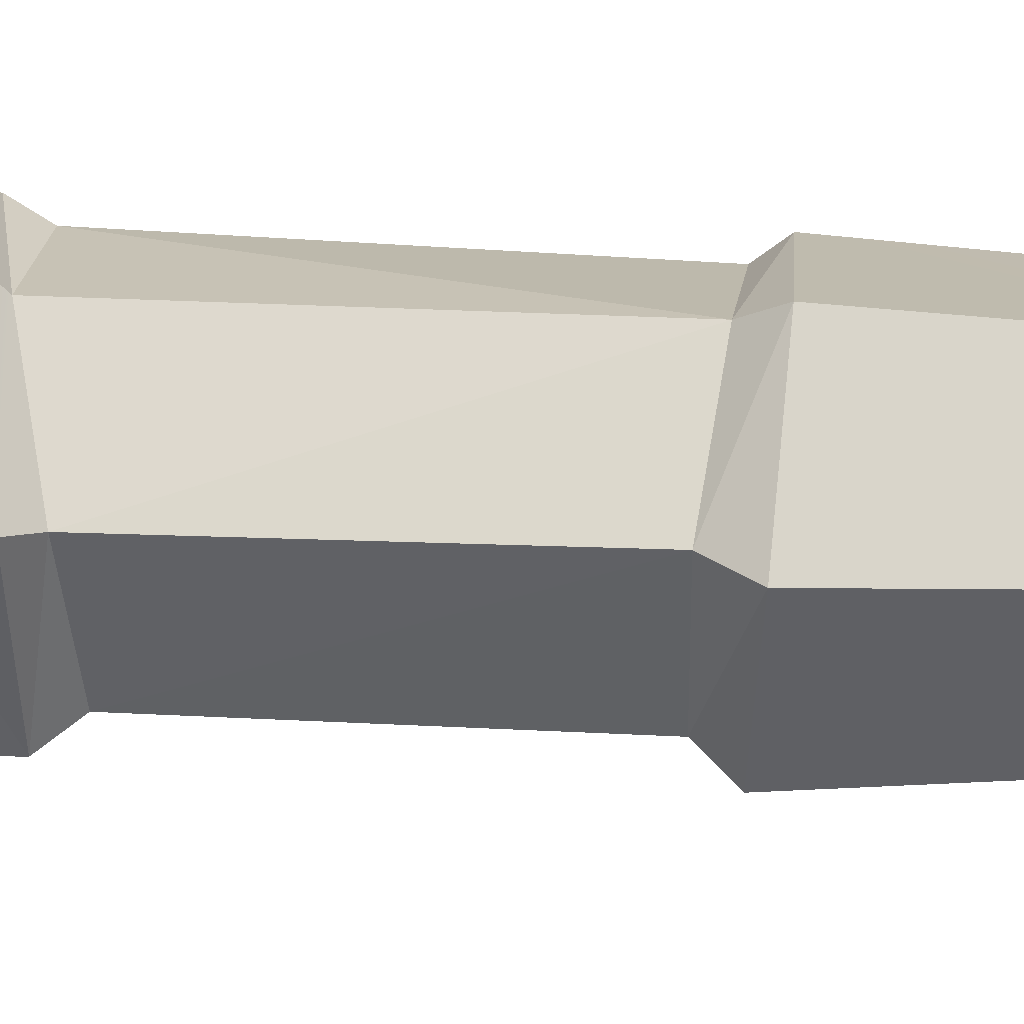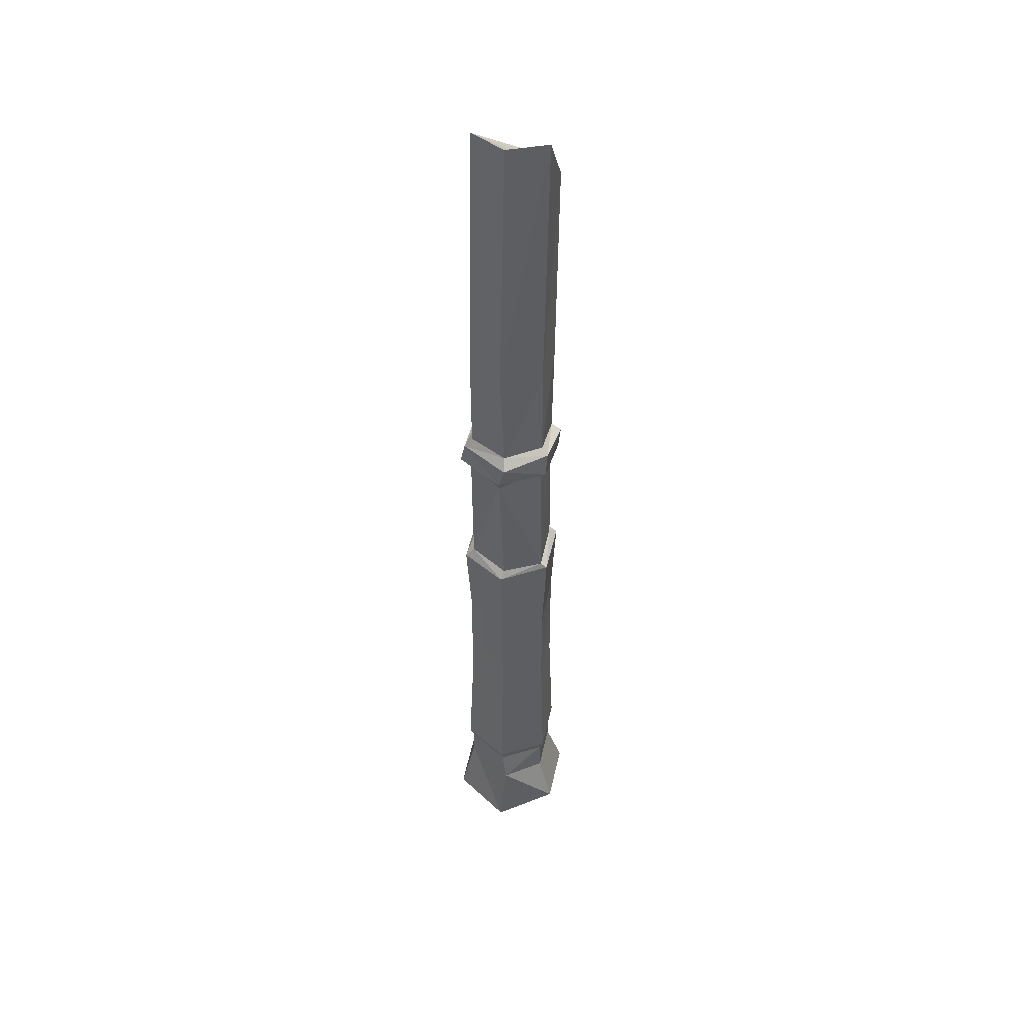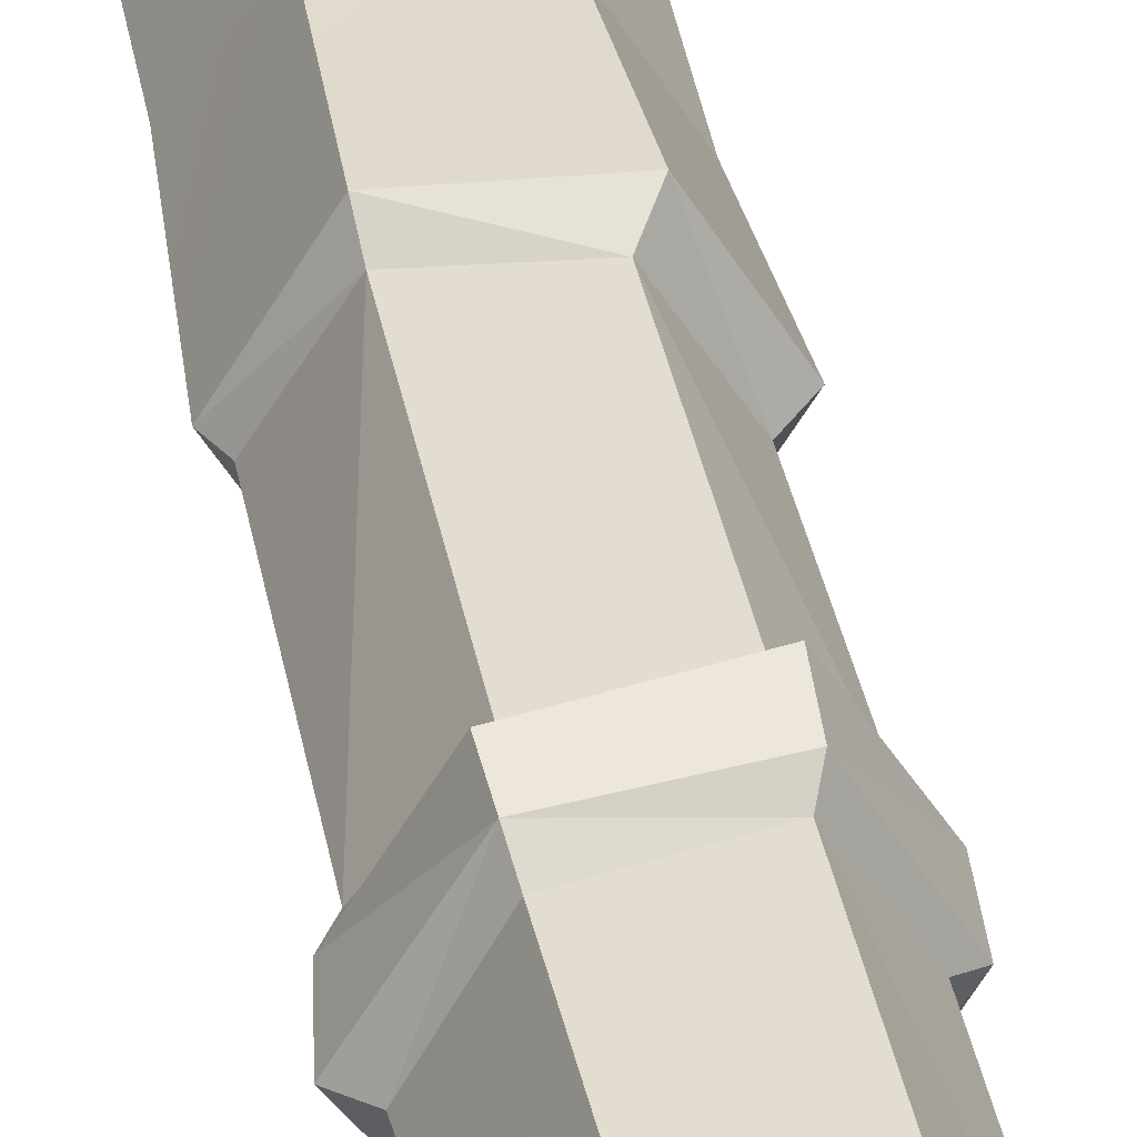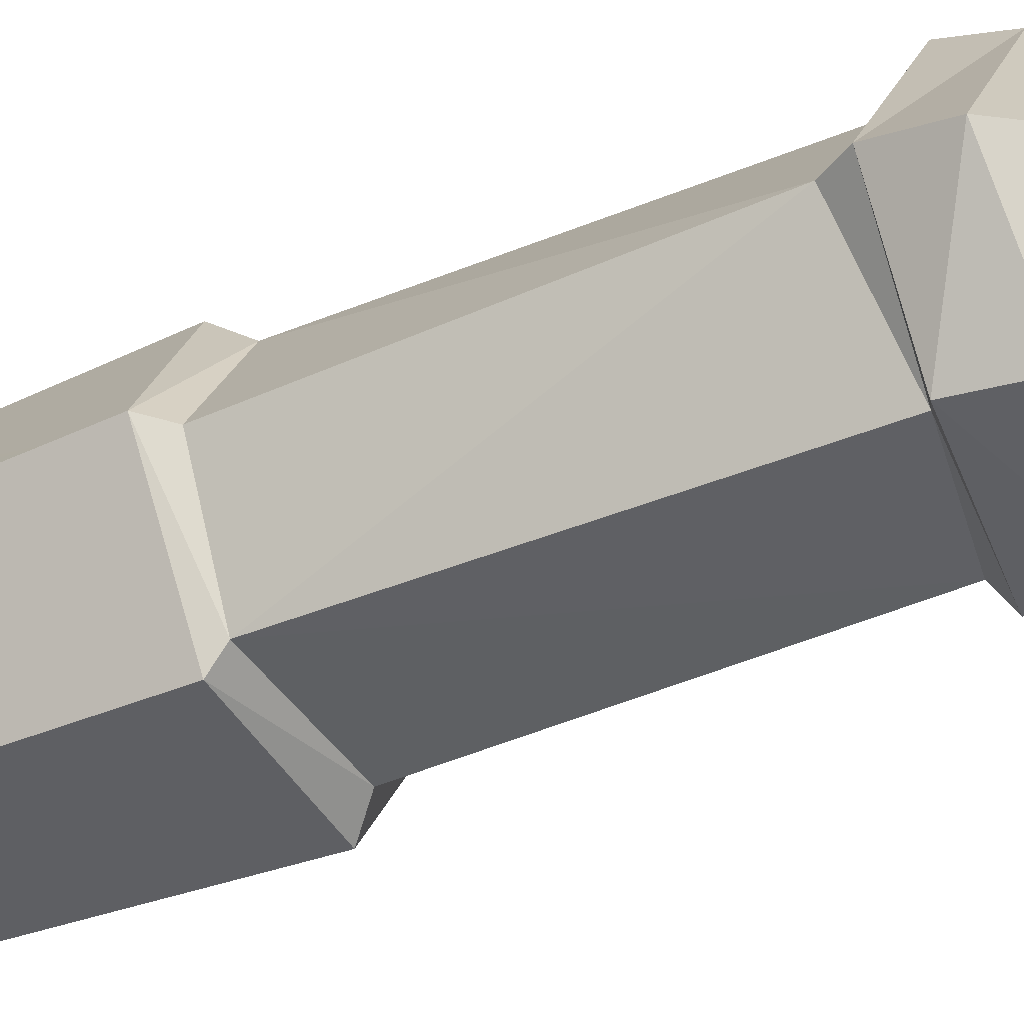
<metadata>
{"format":"obj","ext":"obj","renderer":"f3d","projection":"perspective","resolution":1024,"background":"white","views":[{"elev":74.6,"azim":-87.6,"up":"+Z"},{"elev":46.1,"azim":102.6,"up":"+Y"},{"elev":36.6,"azim":170.6,"up":"+Z"},{"elev":-42.8,"azim":117.0,"up":"+Z"}]}
</metadata>
<code>
g bladGoblinBreak01
v -0.02859 -0.4333 0.05272
v -0.02309 -0.3882 0.04384
v 0.03085 -0.4414 0.05272
v 0.02414 -0.382 0.03983
v -0.05749 -0.428 0.002041
v -0.04521 -0.3818 0.004003
v -0.02859 -0.4333 0.05272
v -0.02309 -0.3882 0.04384
v -0.01853 -0.3494 0.03894
v -0.04111 -0.348 -7.868e-08
v -0.0286 -0.4371 -0.05272
v -0.02105 -0.388 -0.03868
v -0.05749 -0.428 0.002041
v -0.04521 -0.3818 0.004003
v 0.03086 -0.439 -0.05272
v 0.02361 -0.3911 -0.03868
v -0.0286 -0.4371 -0.05272
v -0.02105 -0.388 -0.03868
v 0.06055 -0.4517 1.989e-08
v 0.05185 -0.3872 -0.004611
v 0.03086 -0.439 -0.05272
v 0.05185 -0.3872 -0.004611
v 0.02361 -0.3911 -0.03868
v 0.03086 -0.439 -0.05272
v 0.03085 -0.4414 0.05272
v 0.02414 -0.382 0.03983
v 0.06055 -0.4517 1.989e-08
v 0.02414 -0.382 0.03983
v 0.05185 -0.3872 -0.004611
v 0.06055 -0.4517 1.989e-08
v -0.02105 -0.388 -0.03868
v -0.01853 -0.3511 -0.03894
v -0.04521 -0.3818 0.004003
v -0.04111 -0.348 -7.868e-08
v 0.02361 -0.3911 -0.03868
v 0.02661 -0.3555 -0.03894
v -0.02105 -0.388 -0.03868
v -0.01853 -0.3511 -0.03894
v 0.02361 -0.3911 -0.03868
v 0.05185 -0.3872 -0.004611
v 0.02661 -0.3555 -0.03894
v 0.05185 -0.3872 -0.004611
v 0.04919 -0.3569 -3.666e-08
v 0.02661 -0.3555 -0.03894
v 0.05185 -0.3872 -0.004611
v 0.02414 -0.382 0.03983
v 0.04919 -0.3569 -3.666e-08
v 0.02414 -0.382 0.03983
v 0.02662 -0.3539 0.03894
v 0.04919 -0.3569 -3.666e-08
v -0.02309 -0.3882 0.04384
v -0.01853 -0.3494 0.03894
v 0.02414 -0.382 0.03983
v -0.01853 -0.3494 0.03894
v 0.02662 -0.3539 0.03894
v 0.02414 -0.382 0.03983
v -0.01743 0.1149 -0.03583
v 0.02501 0.1225 -0.03537
v -0.01889 0.207 -0.03687
v 0.02501 0.1225 -0.03537
v 0.02367 0.2091 -0.03449
v -0.01889 0.207 -0.03687
v -0.03778 -0.03164 -0.002718
v -0.01613 -0.03468 -0.03626
v -0.03915 0.07031 0.003228
v -0.01613 -0.03468 -0.03626
v -0.01717 0.08032 -0.0351
v -0.03915 0.07031 0.003228
v -0.03778 -0.03164 -0.002718
v -0.03915 0.07031 0.003228
v -0.01515 -0.03094 0.03562
v -0.03915 0.07031 0.003228
v -0.0171 0.07712 0.03774
v -0.01515 -0.03094 0.03562
v -0.01515 -0.03094 0.03562
v -0.0171 0.07712 0.03774
v 0.02579 -0.0361 0.0343
v -0.0171 0.07712 0.03774
v 0.02462 0.08554 0.03565
v 0.02579 -0.0361 0.0343
v 0.04662 -0.03895 -0.001886
v 0.02579 -0.0361 0.0343
v 0.04734 0.08058 0.002118
v 0.02579 -0.0361 0.0343
v 0.02462 0.08554 0.03565
v 0.04734 0.08058 0.002118
v 0.04662 -0.03895 -0.001886
v 0.04734 0.08058 0.002118
v 0.0286 -0.03877 -0.03653
v 0.04734 0.08058 0.002118
v 0.02387 0.08972 -0.03459
v 0.0286 -0.03877 -0.03653
v -0.01613 -0.03468 -0.03626
v 0.0286 -0.03877 -0.03653
v -0.01717 0.08032 -0.0351
v 0.0286 -0.03877 -0.03653
v 0.02387 0.08972 -0.03459
v -0.01717 0.08032 -0.0351
v -0.04542 -0.3368 -4.545e-08
v -0.02067 -0.3398 -0.04264
v -0.04246 -0.2321 -1.515e-06
v -0.02006 -0.2279 -0.03846
v -0.01975 -0.1185 -0.03839
v -0.04215 -0.1063 -3.748e-06
v -0.02066 -0.3382 0.04264
v -0.04542 -0.3368 -4.545e-08
v -0.02007 -0.2316 0.03846
v -0.04246 -0.2321 -1.515e-06
v -0.04215 -0.1063 -3.748e-06
v -0.01972 -0.1066 0.03838
v -0.02301 -0.04374 0.04246
v 0.02701 -0.0463 0.04245
v -0.01972 -0.1066 0.03838
v 0.02505 -0.1189 0.03838
v 0.02701 -0.0463 0.04245
v 0.05219 -0.04664 -1.002e-05
v 0.02505 -0.1189 0.03838
v 0.04741 -0.131 -6.084e-06
v 0.02505 -0.1189 0.03838
v 0.02469 -0.2269 0.03845
v 0.04709 -0.2226 -3.207e-06
v 0.05357 -0.3457 5.29e-09
v 0.04709 -0.2226 -3.207e-06
v 0.02882 -0.3443 -0.04265
v 0.02471 -0.2231 -0.03844
v 0.02882 -0.3443 -0.04265
v 0.02471 -0.2231 -0.03844
v -0.02067 -0.3398 -0.04264
v -0.02006 -0.2279 -0.03846
v 0.02501 -0.1308 -0.03838
v -0.01975 -0.1185 -0.03839
v -0.01853 -0.3511 -0.03894
v -0.02067 -0.3398 -0.04264
v -0.04111 -0.348 -7.868e-08
v -0.04542 -0.3368 -4.545e-08
v -0.02067 -0.3398 -0.04264
v -0.01853 -0.3511 -0.03894
v 0.02882 -0.3443 -0.04265
v 0.02661 -0.3555 -0.03894
v 0.02882 -0.3443 -0.04265
v 0.02661 -0.3555 -0.03894
v 0.05357 -0.3457 5.29e-09
v 0.04919 -0.3569 -3.666e-08
v -0.01613 -0.03468 -0.03626
v -0.03778 -0.03164 -0.002718
v -0.02266 -0.04184 -0.04247
v -0.03778 -0.03164 -0.002718
v -0.04787 -0.04151 -5.286e-06
v -0.02266 -0.04184 -0.04247
v -0.02266 -0.04184 -0.04247
v 0.02735 -0.0444 -0.04243
v -0.01613 -0.03468 -0.03626
v 0.02735 -0.0444 -0.04243
v 0.0286 -0.03877 -0.03653
v -0.01613 -0.03468 -0.03626
v -0.04787 -0.04151 -5.286e-06
v -0.03778 -0.03164 -0.002718
v -0.02301 -0.04374 0.04246
v -0.03778 -0.03164 -0.002718
v -0.01515 -0.03094 0.03562
v -0.02301 -0.04374 0.04246
v -0.02301 -0.04374 0.04246
v -0.01515 -0.03094 0.03562
v 0.02701 -0.0463 0.04245
v -0.01515 -0.03094 0.03562
v 0.02579 -0.0361 0.0343
v 0.02701 -0.0463 0.04245
v 0.02701 -0.0463 0.04245
v 0.02579 -0.0361 0.0343
v 0.05219 -0.04664 -1.002e-05
v 0.02579 -0.0361 0.0343
v 0.04662 -0.03895 -0.001886
v 0.05219 -0.04664 -1.002e-05
v 0.04662 -0.03895 -0.001886
v 0.0286 -0.03877 -0.03653
v 0.05219 -0.04664 -1.002e-05
v 0.0286 -0.03877 -0.03653
v 0.02735 -0.0444 -0.04243
v 0.05219 -0.04664 -1.002e-05
v -0.04542 -0.3368 -4.545e-08
v -0.02066 -0.3382 0.04264
v -0.04111 -0.348 -7.868e-08
v -0.01853 -0.3494 0.03894
v -0.02066 -0.3382 0.04264
v 0.02882 -0.3426 0.04264
v -0.01853 -0.3494 0.03894
v 0.02662 -0.3539 0.03894
v 0.02882 -0.3426 0.04264
v 0.05357 -0.3457 5.29e-09
v 0.02662 -0.3539 0.03894
v 0.04919 -0.3569 -3.666e-08
v -0.01889 0.207 -0.03687
v -0.0412 0.2073 -0.0005486
v -0.01743 0.1149 -0.03583
v -0.0389 0.1085 -0.0003279
v -0.01955 0.2084 0.03607
v -0.01752 0.112 0.03506
v -0.0412 0.2073 -0.0005486
v -0.01752 0.112 0.03506
v -0.0389 0.1085 -0.0003279
v -0.0412 0.2073 -0.0005486
v 0.02391 0.2121 0.0347
v 0.02674 0.1216 0.03357
v -0.01955 0.2084 0.03607
v 0.02674 0.1216 0.03357
v -0.01752 0.112 0.03506
v -0.01955 0.2084 0.03607
v 0.02391 0.2121 0.0347
v 0.04244 0.213 0.002044
v 0.02674 0.1216 0.03357
v 0.04244 0.213 0.002044
v 0.04717 0.1223 -0.00304
v 0.02674 0.1216 0.03357
v 0.04244 0.213 0.002044
v 0.02367 0.2091 -0.03449
v 0.04717 0.1223 -0.00304
v 0.02367 0.2091 -0.03449
v 0.02501 0.1225 -0.03537
v 0.04717 0.1223 -0.00304
v -0.01889 0.207 -0.03687
v 0.02367 0.2091 -0.03449
v -0.03693 0.3961 -0.03537
v 0.02367 0.2091 -0.03449
v 0.003645 0.4516 -0.03421
v -0.03693 0.3961 -0.03537
v -0.06055 0.398 -0.003462
v -0.0412 0.2073 -0.0005486
v -0.03693 0.3961 -0.03537
v -0.0412 0.2073 -0.0005486
v -0.01889 0.207 -0.03687
v -0.03693 0.3961 -0.03537
v -0.06055 0.398 -0.003462
v -0.03645 0.4004 0.03731
v -0.0412 0.2073 -0.0005486
v -0.01955 0.2084 0.03607
v 0.006259 0.4551 0.0346
v 0.02391 0.2121 0.0347
v -0.03645 0.4004 0.03731
v 0.02391 0.2121 0.0347
v -0.01955 0.2084 0.03607
v -0.03645 0.4004 0.03731
v 0.006259 0.4551 0.0346
v 0.0243 0.4549 0.001028
v 0.02391 0.2121 0.0347
v 0.04244 0.213 0.002044
v 0.0243 0.4549 0.001028
v 0.003645 0.4516 -0.03421
v 0.04244 0.213 0.002044
v 0.003645 0.4516 -0.03421
v 0.02367 0.2091 -0.03449
v 0.04244 0.213 0.002044
v -0.01975 -0.1185 -0.03839
v -0.02266 -0.04184 -0.04247
v -0.04215 -0.1063 -3.748e-06
v -0.04787 -0.04151 -5.286e-06
v -0.01972 -0.1066 0.03838
v -0.04215 -0.1063 -3.748e-06
v -0.02301 -0.04374 0.04246
v -0.04787 -0.04151 -5.286e-06
v -0.01972 -0.1066 0.03838
v 0.02505 -0.1189 0.03838
v -0.02007 -0.2316 0.03846
v 0.02469 -0.2269 0.03845
v -0.02066 -0.3382 0.04264
v 0.02882 -0.3426 0.04264
v 0.04741 -0.131 -6.084e-06
v 0.05219 -0.04664 -1.002e-05
v 0.02501 -0.1308 -0.03838
v 0.02735 -0.0444 -0.04243
v 0.04709 -0.2226 -3.207e-06
v 0.02471 -0.2231 -0.03844
v 0.02501 -0.1308 -0.03838
v 0.02735 -0.0444 -0.04243
v -0.01975 -0.1185 -0.03839
v -0.02266 -0.04184 -0.04247
v 0.04709 -0.2226 -3.207e-06
v 0.05357 -0.3457 5.29e-09
v 0.02469 -0.2269 0.03845
v 0.02882 -0.3426 0.04264
v -0.05749 -0.428 0.002041
v -0.02859 -0.4333 0.05272
v 0.001073 -0.4551 1.051e-08
v 0.03086 -0.439 -0.05272
v 0.001073 -0.4551 1.051e-08
v 0.06055 -0.4517 1.989e-08
v 0.001073 -0.4551 1.051e-08
v 0.03085 -0.4414 0.05272
v 0.06055 -0.4517 1.989e-08
v 0.001073 -0.4551 1.051e-08
v -0.02859 -0.4333 0.05272
v 0.03085 -0.4414 0.05272
v -0.0286 -0.4371 -0.05272
v -0.05749 -0.428 0.002041
v 0.001073 -0.4551 1.051e-08
v 0.03086 -0.439 -0.05272
v -0.0286 -0.4371 -0.05272
v 0.001073 -0.4551 1.051e-08
v -0.0209 0.08523 0.04681
v -0.04698 0.08033 0.001252
v -0.02079 0.1046 0.04193
v -0.04698 0.08033 0.001252
v -0.0466 0.1038 -0.002611
v -0.02079 0.1046 0.04193
v -0.04698 0.08033 0.001252
v -0.02103 0.08507 -0.04234
v -0.0466 0.1038 -0.002611
v -0.02103 0.08507 -0.04234
v -0.01939 0.1076 -0.04462
v -0.0466 0.1038 -0.002611
v -0.02103 0.08507 -0.04234
v 0.03153 0.09306 -0.0402
v -0.01939 0.1076 -0.04462
v 0.03153 0.09306 -0.0402
v 0.02865 0.1164 -0.0414
v -0.01939 0.1076 -0.04462
v 0.05311 0.09032 0.001433
v 0.05641 0.1125 -0.004767
v 0.03153 0.09306 -0.0402
v 0.05641 0.1125 -0.004767
v 0.02865 0.1164 -0.0414
v 0.03153 0.09306 -0.0402
v 0.03019 0.09478 0.04435
v 0.02873 0.1119 0.04063
v 0.05311 0.09032 0.001433
v 0.02873 0.1119 0.04063
v 0.05641 0.1125 -0.004767
v 0.05311 0.09032 0.001433
v -0.0209 0.08523 0.04681
v -0.02079 0.1046 0.04193
v 0.03019 0.09478 0.04435
v 0.02873 0.1119 0.04063
v -0.03915 0.07031 0.003228
v -0.04698 0.08033 0.001252
v -0.0171 0.07712 0.03774
v -0.04698 0.08033 0.001252
v -0.0209 0.08523 0.04681
v -0.0171 0.07712 0.03774
v -0.01752 0.112 0.03506
v -0.02079 0.1046 0.04193
v -0.0389 0.1085 -0.0003279
v -0.02079 0.1046 0.04193
v -0.0466 0.1038 -0.002611
v -0.0389 0.1085 -0.0003279
v -0.03915 0.07031 0.003228
v -0.01717 0.08032 -0.0351
v -0.04698 0.08033 0.001252
v -0.01717 0.08032 -0.0351
v -0.02103 0.08507 -0.04234
v -0.04698 0.08033 0.001252
v -0.0389 0.1085 -0.0003279
v -0.0466 0.1038 -0.002611
v -0.01743 0.1149 -0.03583
v -0.0466 0.1038 -0.002611
v -0.01939 0.1076 -0.04462
v -0.01743 0.1149 -0.03583
v -0.01717 0.08032 -0.0351
v 0.02387 0.08972 -0.03459
v -0.02103 0.08507 -0.04234
v 0.02387 0.08972 -0.03459
v 0.03153 0.09306 -0.0402
v -0.02103 0.08507 -0.04234
v 0.02501 0.1225 -0.03537
v -0.01743 0.1149 -0.03583
v 0.02865 0.1164 -0.0414
v -0.01743 0.1149 -0.03583
v -0.01939 0.1076 -0.04462
v 0.02865 0.1164 -0.0414
v 0.04734 0.08058 0.002118
v 0.05311 0.09032 0.001433
v 0.02387 0.08972 -0.03459
v 0.05311 0.09032 0.001433
v 0.03153 0.09306 -0.0402
v 0.02387 0.08972 -0.03459
v 0.02501 0.1225 -0.03537
v 0.02865 0.1164 -0.0414
v 0.04717 0.1223 -0.00304
v 0.02865 0.1164 -0.0414
v 0.05641 0.1125 -0.004767
v 0.04717 0.1223 -0.00304
v 0.04734 0.08058 0.002118
v 0.02462 0.08554 0.03565
v 0.05311 0.09032 0.001433
v 0.02462 0.08554 0.03565
v 0.03019 0.09478 0.04435
v 0.05311 0.09032 0.001433
v 0.02674 0.1216 0.03357
v 0.04717 0.1223 -0.00304
v 0.02873 0.1119 0.04063
v 0.04717 0.1223 -0.00304
v 0.05641 0.1125 -0.004767
v 0.02873 0.1119 0.04063
v -0.0171 0.07712 0.03774
v -0.0209 0.08523 0.04681
v 0.02462 0.08554 0.03565
v 0.03019 0.09478 0.04435
v 0.02674 0.1216 0.03357
v 0.02873 0.1119 0.04063
v -0.01752 0.112 0.03506
v 0.02873 0.1119 0.04063
v -0.02079 0.1046 0.04193
v -0.01752 0.112 0.03506
v -0.03645 0.4004 0.03731
v -0.06055 0.398 -0.003462
v 0.006259 0.4551 0.0346
v -0.06055 0.398 -0.003462
v -0.03693 0.3961 -0.03537
v 0.006259 0.4551 0.0346
v 0.006259 0.4551 0.0346
v -0.03693 0.3961 -0.03537
v 0.0243 0.4549 0.001028
v 0.003645 0.4516 -0.03421
v 0.0243 0.4549 0.001028
v -0.03693 0.3961 -0.03537
g bladGoblinBreak01_0
f 3 2 1
f 3 4 2
f 7 6 5
f 7 8 6
f 9 6 8
f 9 10 6
f 13 12 11
f 13 14 12
f 17 16 15
f 17 18 16
f 21 20 19
f 24 23 22
f 27 26 25
f 30 29 28
f 33 32 31
f 33 34 32
f 37 36 35
f 37 38 36
f 41 40 39
f 44 43 42
f 47 46 45
f 50 49 48
f 53 52 51
f 56 55 54
f 59 58 57
f 62 61 60
f 65 64 63
f 68 67 66
f 71 70 69
f 74 73 72
f 77 76 75
f 80 79 78
f 83 82 81
f 86 85 84
f 89 88 87
f 92 91 90
f 95 94 93
f 98 97 96
f 101 100 99
f 101 102 100
f 101 103 102
f 101 104 103
f 107 106 105
f 107 108 106
f 107 109 108
f 107 110 109
f 113 112 111
f 113 114 112
f 117 116 115
f 117 118 116
f 120 118 119
f 120 121 118
f 124 123 122
f 124 125 123
f 128 127 126
f 128 129 127
f 129 130 127
f 129 131 130
f 134 133 132
f 134 135 133
f 138 137 136
f 138 139 137
f 142 141 140
f 142 143 141
f 146 145 144
f 149 148 147
f 152 151 150
f 155 154 153
f 158 157 156
f 161 160 159
f 164 163 162
f 167 166 165
f 170 169 168
f 173 172 171
f 176 175 174
f 179 178 177
f 182 181 180
f 182 183 181
f 186 185 184
f 186 187 185
f 190 189 188
f 190 191 189
f 194 193 192
f 194 195 193
f 198 197 196
f 201 200 199
f 204 203 202
f 207 206 205
f 210 209 208
f 213 212 211
f 216 215 214
f 219 218 217
f 222 221 220
f 225 224 223
f 228 227 226
f 231 230 229
f 234 233 232
f 234 235 233
f 238 237 236
f 241 240 239
f 244 243 242
f 244 245 243
f 248 247 246
f 251 250 249
f 254 253 252
f 254 255 253
f 258 257 256
f 258 259 257
f 262 261 260
f 262 263 261
f 264 263 262
f 264 265 263
f 268 267 266
f 268 269 267
f 268 266 270
f 268 270 271
f 274 273 272
f 274 275 273
f 278 277 276
f 278 279 277
f 282 281 280
f 285 284 283
f 288 287 286
f 291 290 289
f 294 293 292
f 297 296 295
f 300 299 298
f 303 302 301
f 306 305 304
f 309 308 307
f 312 311 310
f 315 314 313
f 318 317 316
f 321 320 319
f 324 323 322
f 327 326 325
f 330 329 328
f 330 331 329
f 334 333 332
f 337 336 335
f 340 339 338
f 343 342 341
f 346 345 344
f 349 348 347
f 352 351 350
f 355 354 353
f 358 357 356
f 361 360 359
f 364 363 362
f 367 366 365
f 370 369 368
f 373 372 371
f 376 375 374
f 379 378 377
f 382 381 380
f 385 384 383
f 388 387 386
f 391 390 389
f 394 393 392
f 394 395 393
f 398 397 396
f 401 400 399
f 404 403 402
f 407 406 405
f 410 409 408
f 413 412 411

</code>
